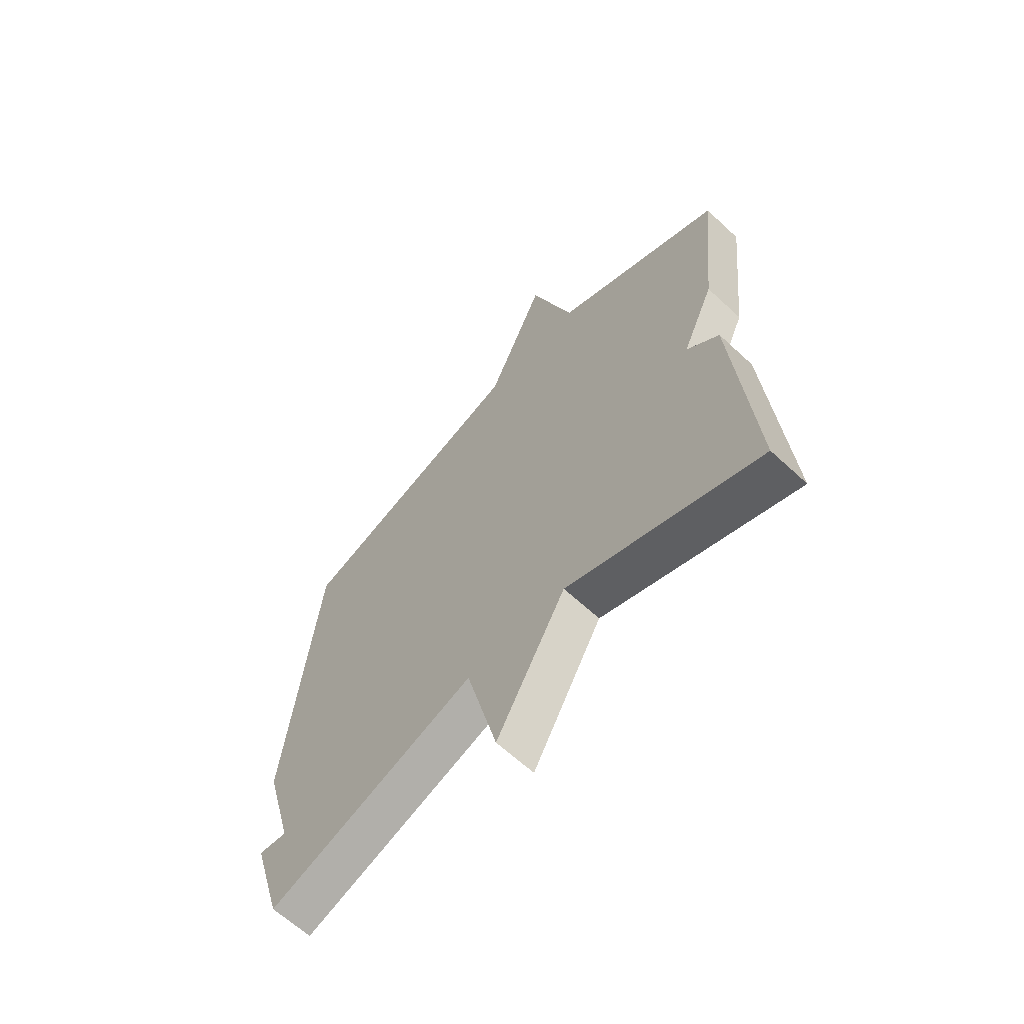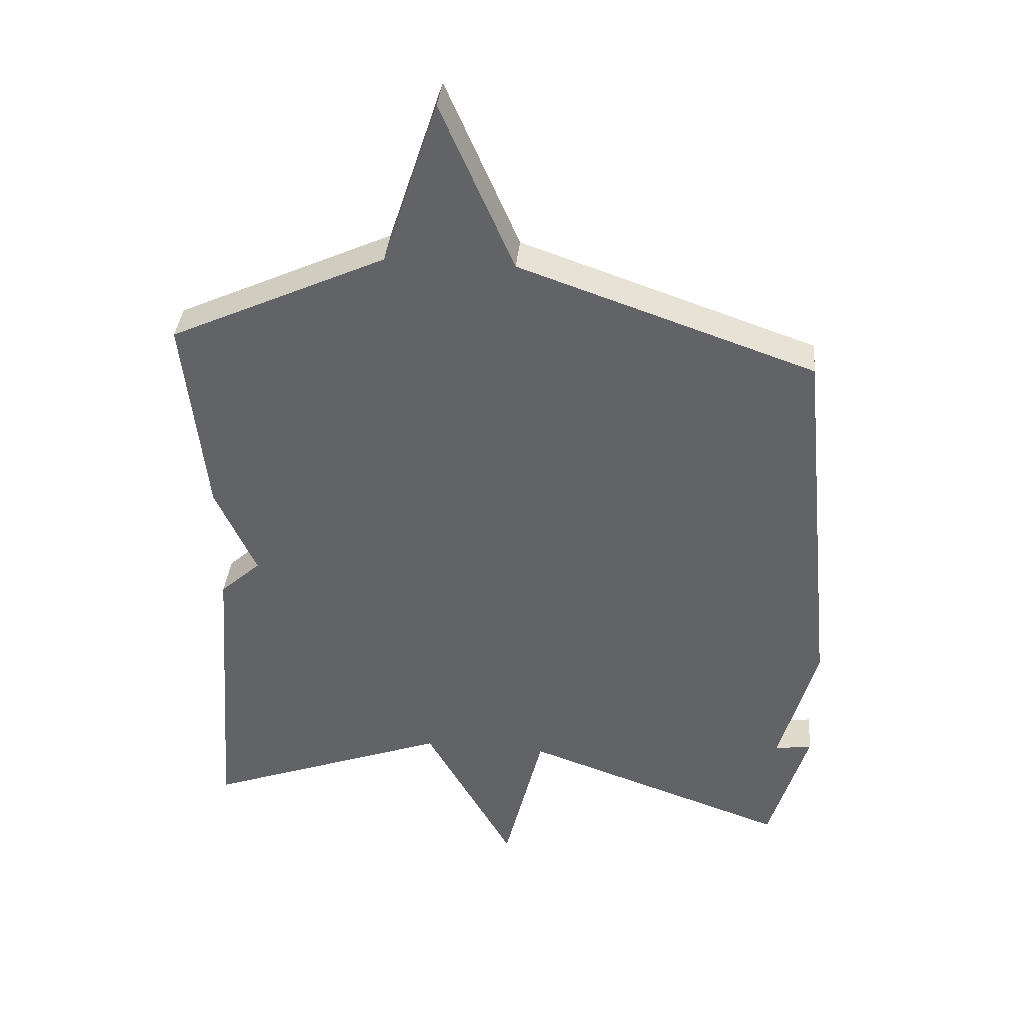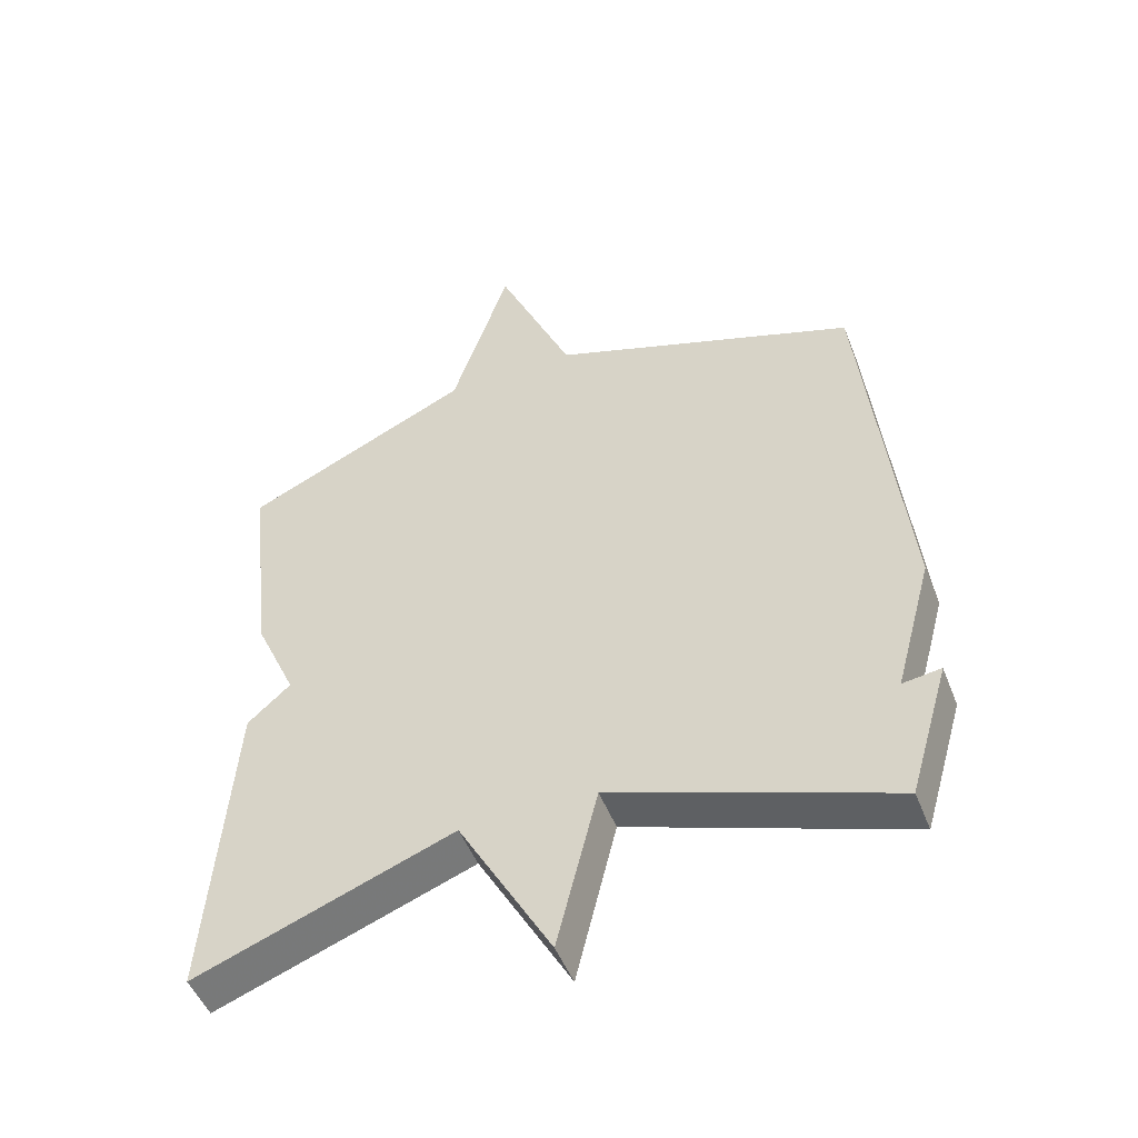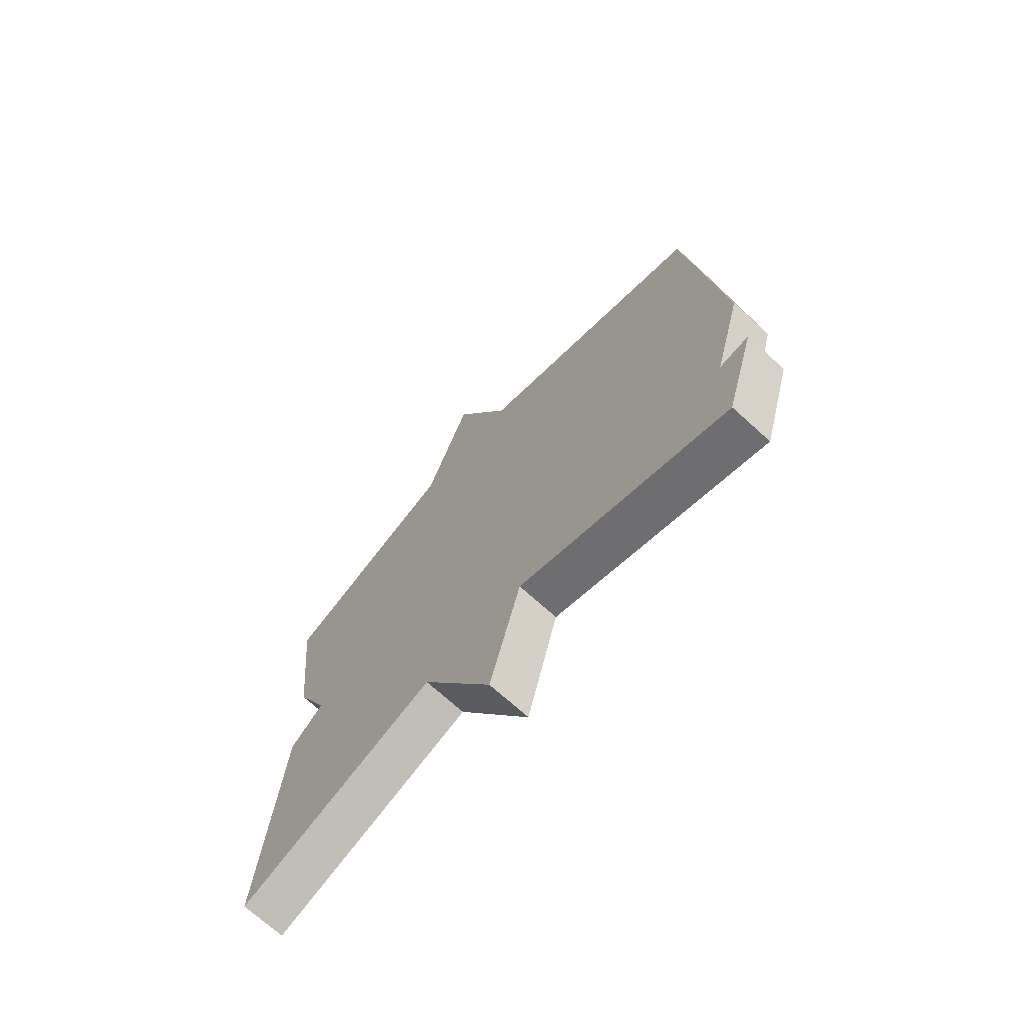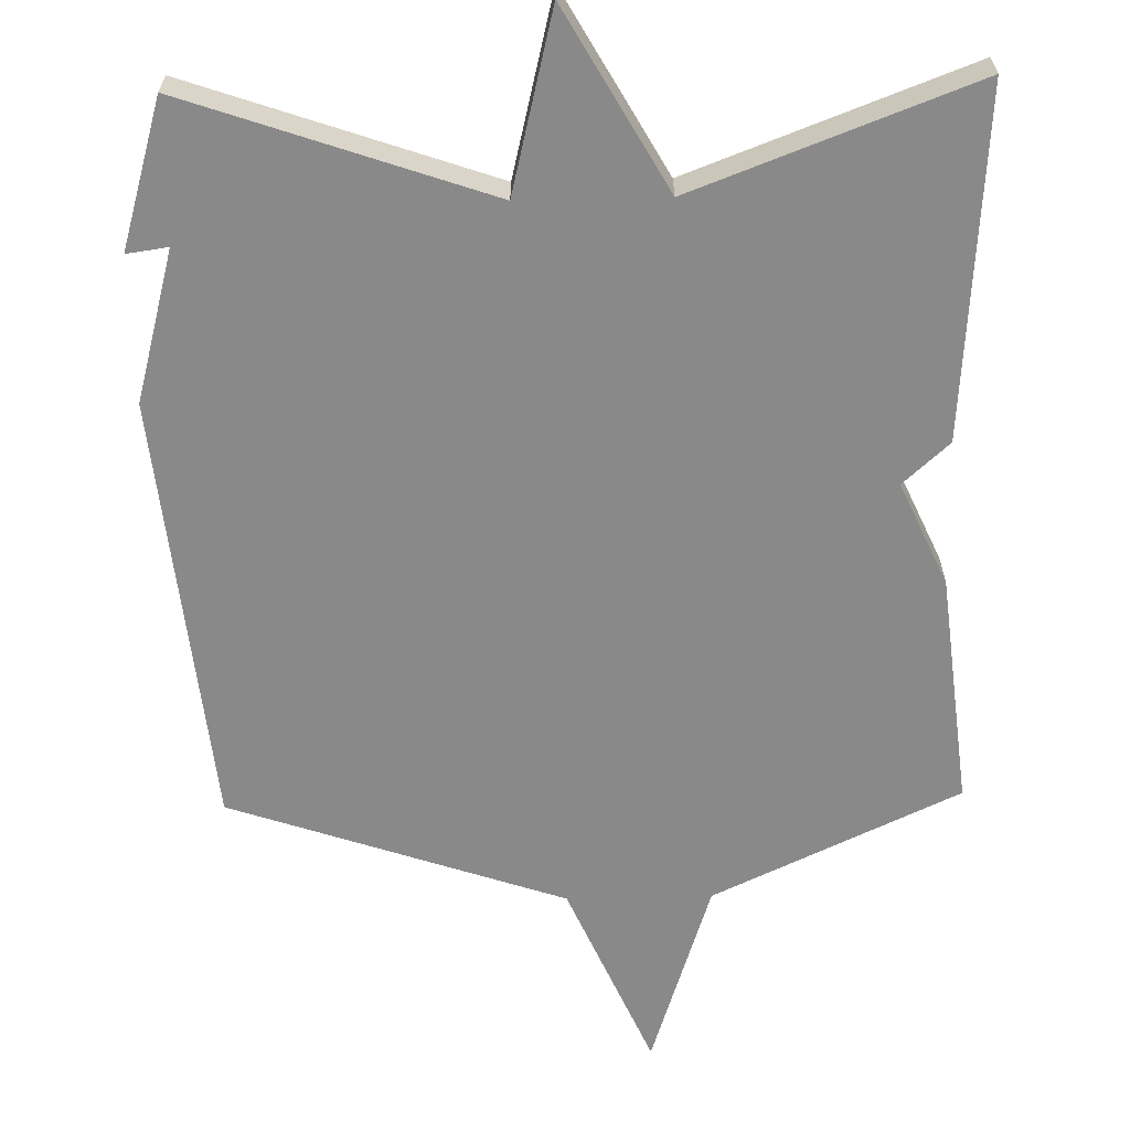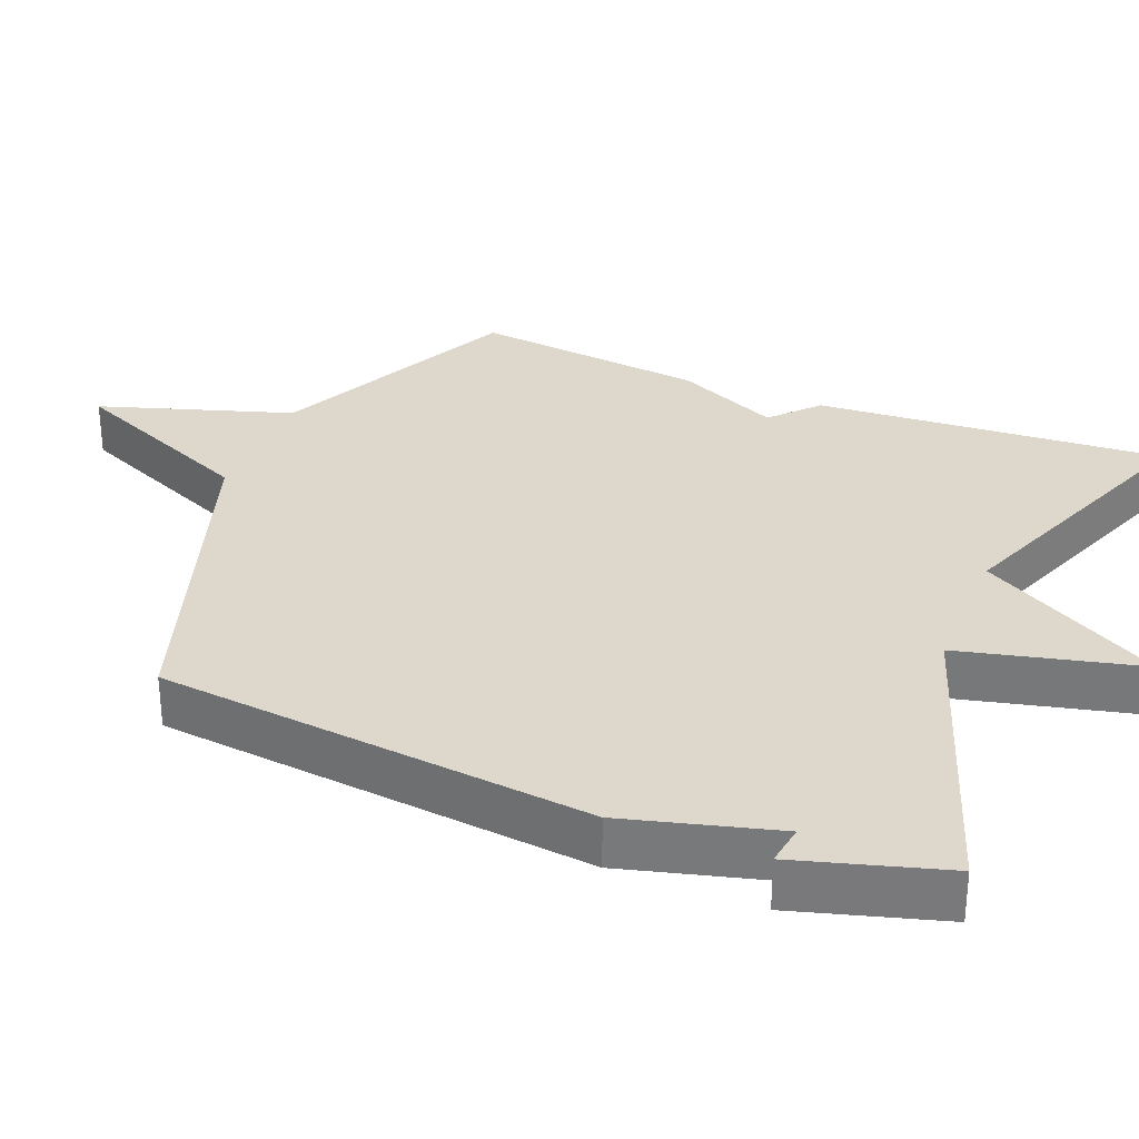
<metadata>
{"format":"obj","ext":"obj","renderer":"f3d","projection":"perspective","resolution":1024,"background":"white","views":[{"elev":-64.0,"azim":-133.1,"up":"+Z"},{"elev":38.3,"azim":5.8,"up":"+Z"},{"elev":-49.5,"azim":21.0,"up":"+Z"},{"elev":-71.1,"azim":47.8,"up":"+Z"},{"elev":-63.1,"azim":-178.7,"up":"+Y"},{"elev":31.3,"azim":112.3,"up":"+Y"}]}
</metadata>
<code>
v -0.5 0.07 -0.5
v -0.465 0.07 -0.021
v -0.401 0.07 0.037
v -0.465 0.07 0.179
v -0.5 0.07 0.5
v -0.161 0.07 0.659
v -0.075 0.07 0.922
v 0.039 0.07 0.659
v 0.5 0.07 0.5
v 0.56 0.07 -0.097
v 0.503 0.07 -0.305
v 0.56 0.07 -0.297
v 0.5 0.07 -0.5
v 0.085 0.07 -0.355
v 0.024 0.07 -0.602
v -0.115 0.07 -0.355
v -0.5 0 -0.5
v -0.465 0 -0.021
v -0.401 0 0.037
v -0.465 0 0.179
v -0.5 0 0.5
v -0.161 0 0.659
v -0.075 0 0.922
v 0.039 0 0.659
v 0.5 0 0.5
v 0.56 0 -0.097
v 0.503 0 -0.305
v 0.56 0 -0.297
v 0.5 0 -0.5
v 0.085 0 -0.355
v 0.024 0 -0.602
v -0.115 0 -0.355
f 14 15 16
f 11 12 13
f 11 13 14
f 11 14 16
f 10 11 16
f 9 10 16
f 8 9 16
f 8 16 1
f 7 8 1
f 6 7 1
f 3 4 5 6
f 1 2 3
f 1 3 6
f 32 31 30
f 29 28 27
f 30 29 27
f 32 30 27
f 32 27 26
f 32 26 25
f 32 25 24
f 17 32 24
f 17 24 23
f 17 23 22
f 22 21 20 19
f 19 18 17
f 22 19 17
f 1 17 18 2
f 2 18 19 3
f 3 19 20 4
f 4 20 21 5
f 5 21 22 6
f 6 22 23 7
f 7 23 24 8
f 8 24 25 9
f 9 25 26 10
f 10 26 27 11
f 11 27 28 12
f 12 28 29 13
f 13 29 30 14
f 14 30 31 15
f 15 31 32 16
f 16 32 17 1

</code>
